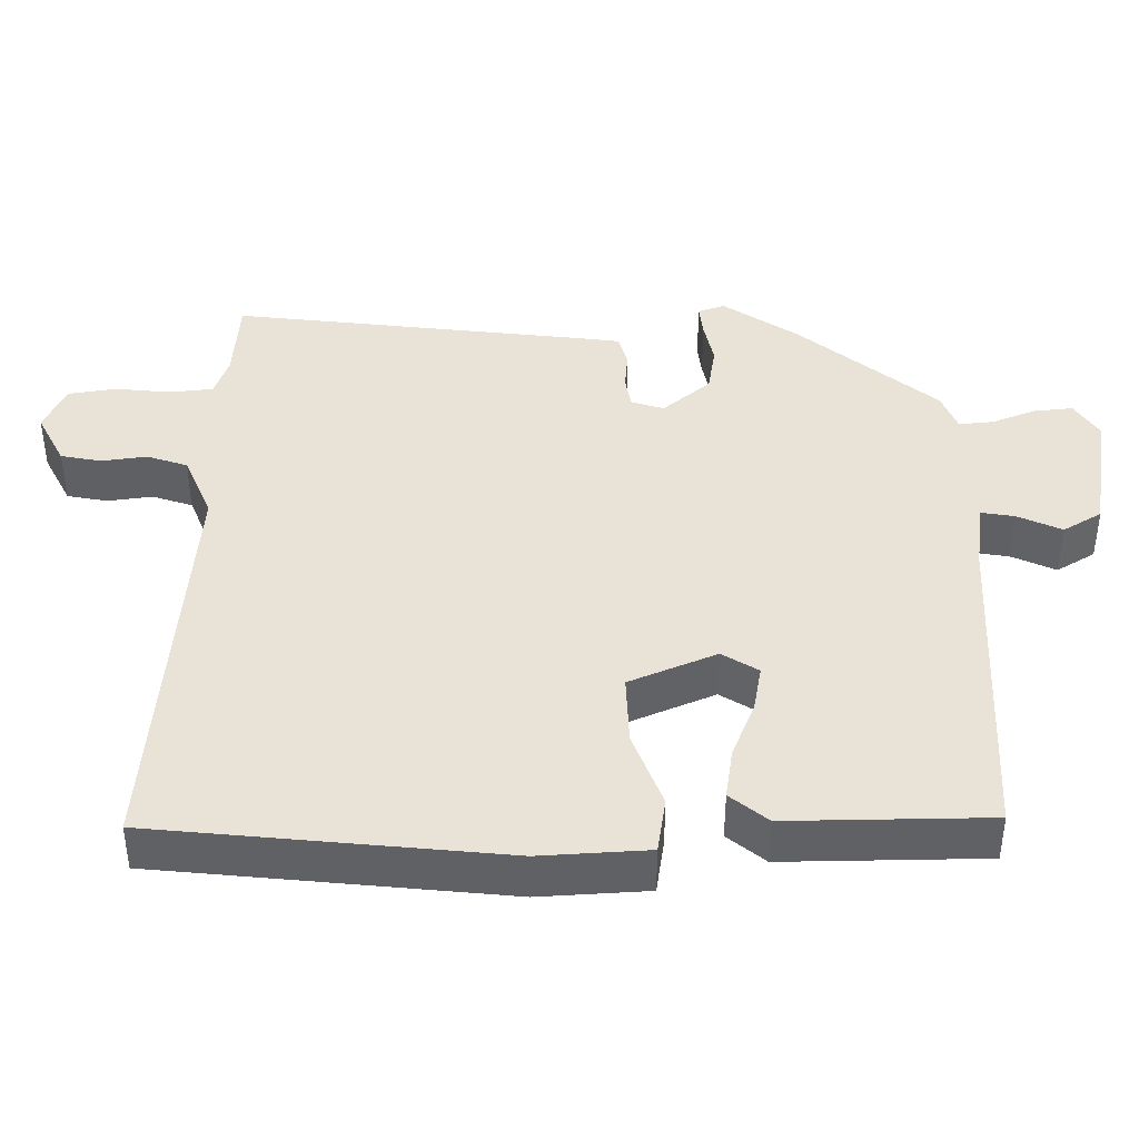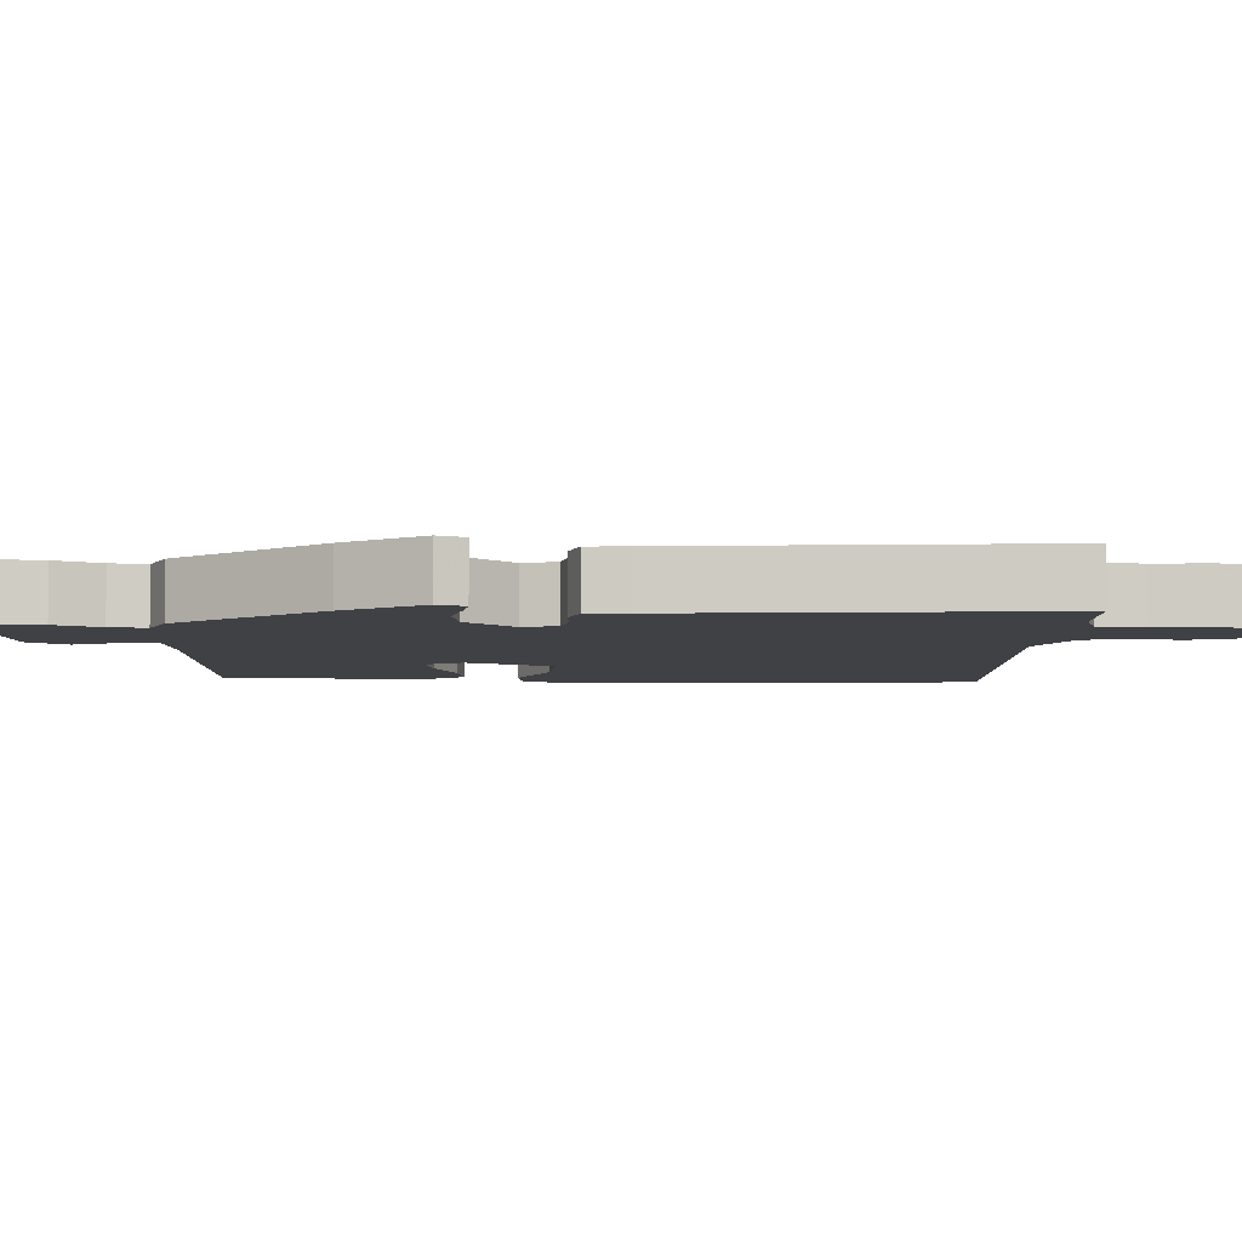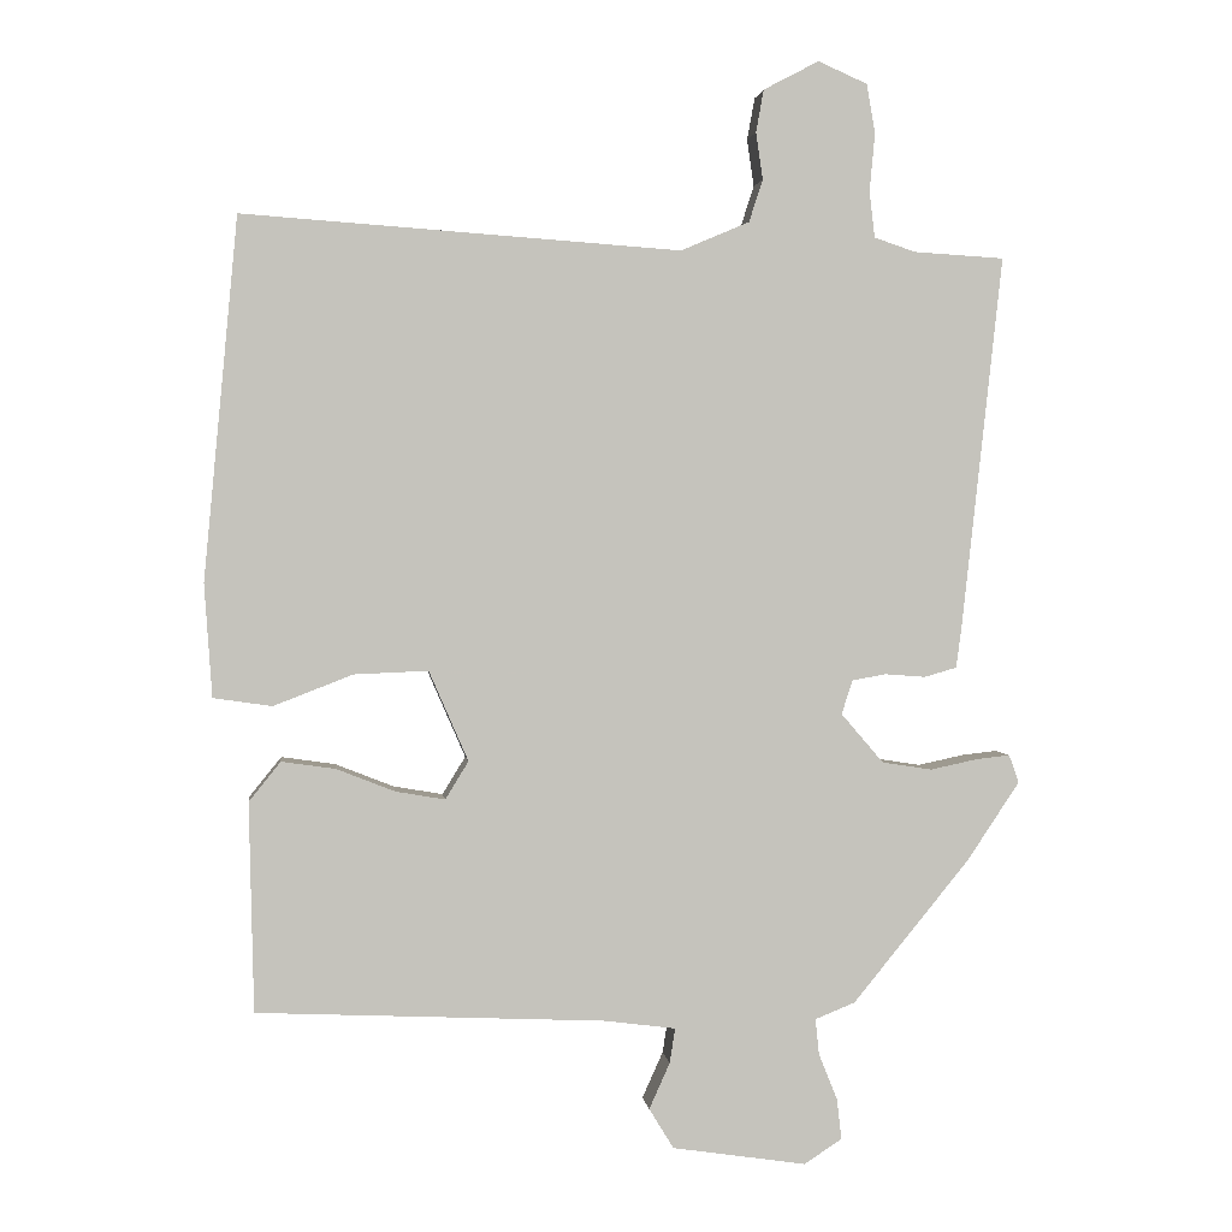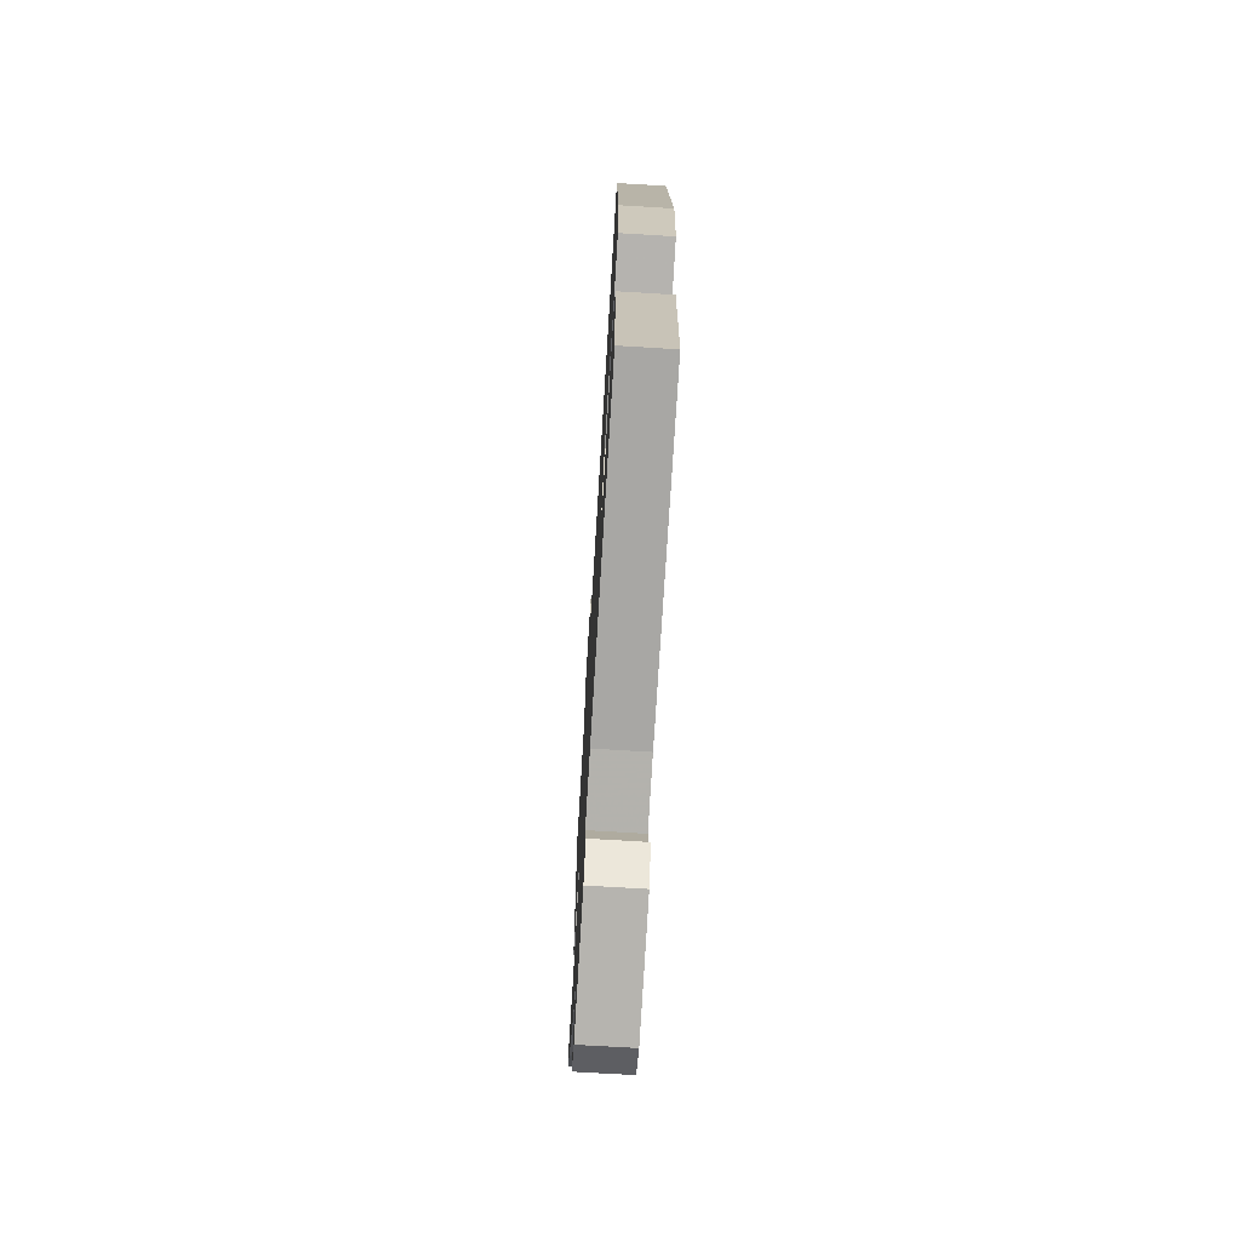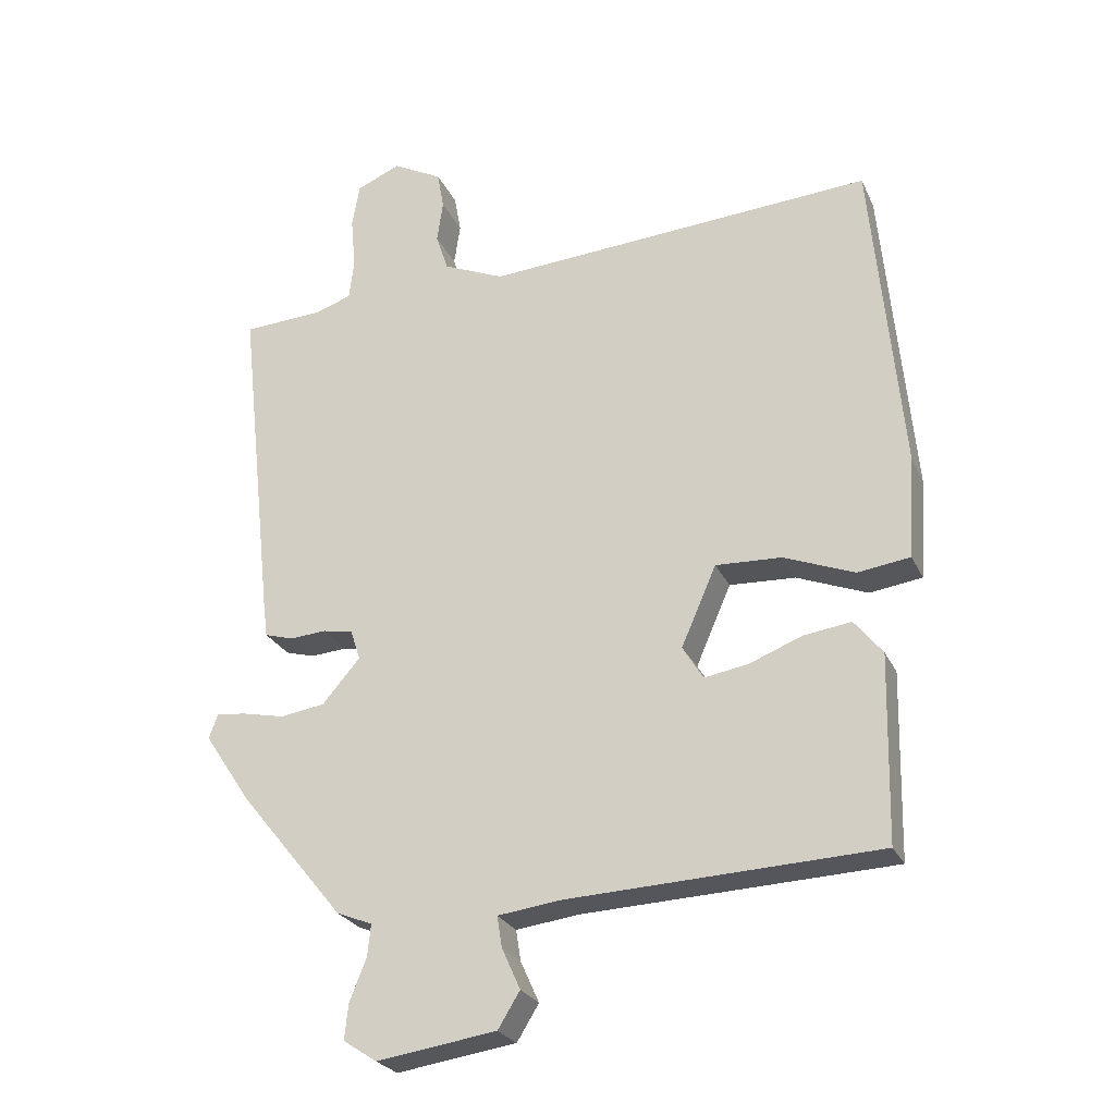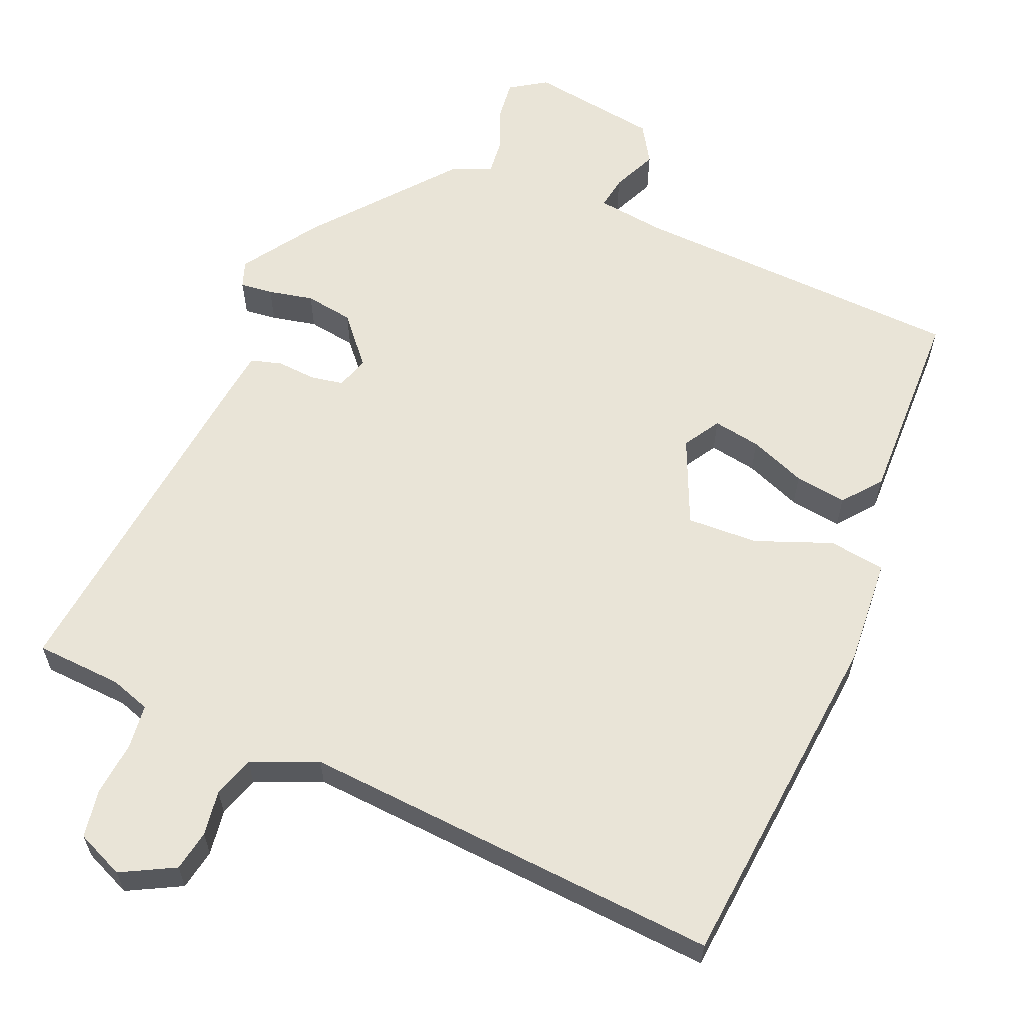
<metadata>
{"format":"obj","ext":"obj","renderer":"f3d","projection":"perspective","resolution":1024,"background":"white","views":[{"elev":41.6,"azim":90.1,"up":"+Y"},{"elev":-5.4,"azim":-93.4,"up":"+Y"},{"elev":1.8,"azim":173.3,"up":"+Z"},{"elev":-72.0,"azim":86.5,"up":"+Z"},{"elev":-25.5,"azim":20.4,"up":"+Z"},{"elev":60.9,"azim":22.9,"up":"+Y"}]}
</metadata>
<code>
v -0.46 0.07 -0.309
v -0.528 0.07 -0.207
v -0.515 0.07 -0.171
v -0.471 0.07 -0.176
v -0.41 0.07 -0.189
v -0.345 0.07 -0.179
v -0.29 0.07 -0.115
v -0.304 0.07 -0.071
v -0.348 0.07 -0.063
v -0.401 0.07 -0.067
v -0.443 0.07 -0.055
v -0.45 0.07 -0.001
v -0.503 0.07 0.482
v -0.386 0.07 0.489
v -0.332 0.07 0.507
v -0.325 0.07 0.567
v -0.332 0.07 0.642
v -0.321 0.07 0.706
v -0.257 0.07 0.734
v -0.185 0.07 0.696
v -0.175 0.07 0.641
v -0.184 0.07 0.58
v -0.166 0.07 0.525
v -0.077 0.07 0.487
v 0.491 0.07 0.527
v 0.535 0.07 0.058
v 0.525 0.07 -0.088
v 0.449 0.07 -0.099
v 0.346 0.07 -0.059
v 0.25 0.07 -0.055
v 0.199 0.07 -0.172
v 0.229 0.07 -0.221
v 0.293 0.07 -0.21
v 0.369 0.07 -0.18
v 0.439 0.07 -0.17
v 0.48 0.07 -0.221
v 0.474 0.07 -0.492
v 0.023 0.07 -0.512
v -0.07 0.07 -0.524
v -0.063 0.07 -0.569
v -0.036 0.07 -0.629
v -0.068 0.07 -0.681
v -0.242 0.07 -0.707
v -0.291 0.07 -0.675
v -0.285 0.07 -0.622
v -0.261 0.07 -0.563
v -0.256 0.07 -0.516
v -0.308 0.07 -0.495
v -0.46 0 -0.309
v -0.528 0 -0.207
v -0.515 0 -0.171
v -0.471 0 -0.176
v -0.41 0 -0.189
v -0.345 0 -0.179
v -0.29 0 -0.115
v -0.304 0 -0.071
v -0.348 0 -0.063
v -0.401 0 -0.067
v -0.443 0 -0.055
v -0.45 0 -0.001
v -0.503 0 0.482
v -0.386 0 0.489
v -0.332 0 0.507
v -0.325 0 0.567
v -0.332 0 0.642
v -0.321 0 0.706
v -0.257 0 0.734
v -0.185 0 0.696
v -0.175 0 0.641
v -0.184 0 0.58
v -0.166 0 0.525
v -0.077 0 0.487
v 0.491 0 0.527
v 0.535 0 0.058
v 0.525 0 -0.088
v 0.449 0 -0.099
v 0.346 0 -0.059
v 0.25 0 -0.055
v 0.199 0 -0.172
v 0.229 0 -0.221
v 0.293 0 -0.21
v 0.369 0 -0.18
v 0.439 0 -0.17
v 0.48 0 -0.221
v 0.474 0 -0.492
v 0.023 0 -0.512
v -0.07 0 -0.524
v -0.063 0 -0.569
v -0.036 0 -0.629
v -0.068 0 -0.681
v -0.242 0 -0.707
v -0.291 0 -0.675
v -0.285 0 -0.622
v -0.261 0 -0.563
v -0.256 0 -0.516
v -0.308 0 -0.495
f 47 48 1 2
f 43 44 45 46
f 43 46 47
f 40 41 42 43
f 39 40 43 47
f 38 39 47 2
f 33 34 35 36
f 32 33 36 37
f 26 27 28 29
f 24 25 26 29
f 23 24 29 30
f 19 20 21 22
f 19 22 23
f 16 17 18 19
f 15 16 19 23
f 14 15 23 30
f 9 10 11 12
f 8 9 12 13
f 2 3 4 5
f 37 38 2 5
f 32 37 5 6
f 31 32 6 7
f 30 31 7 8
f 8 13 14 30
f 50 49 96 95
f 94 93 92 91
f 95 94 91
f 91 90 89 88
f 95 91 88 87
f 50 95 87 86
f 84 83 82 81
f 85 84 81 80
f 77 76 75 74
f 77 74 73 72
f 78 77 72 71
f 70 69 68 67
f 71 70 67
f 67 66 65 64
f 71 67 64 63
f 78 71 63 62
f 60 59 58 57
f 61 60 57 56
f 53 52 51 50
f 53 50 86 85
f 54 53 85 80
f 55 54 80 79
f 56 55 79 78
f 78 62 61 56
f 1 49 50 2
f 2 50 51 3
f 3 51 52 4
f 4 52 53 5
f 5 53 54 6
f 6 54 55 7
f 7 55 56 8
f 8 56 57 9
f 9 57 58 10
f 10 58 59 11
f 11 59 60 12
f 12 60 61 13
f 13 61 62 14
f 14 62 63 15
f 15 63 64 16
f 16 64 65 17
f 17 65 66 18
f 18 66 67 19
f 19 67 68 20
f 20 68 69 21
f 21 69 70 22
f 22 70 71 23
f 23 71 72 24
f 24 72 73 25
f 25 73 74 26
f 26 74 75 27
f 27 75 76 28
f 28 76 77 29
f 29 77 78 30
f 30 78 79 31
f 31 79 80 32
f 32 80 81 33
f 33 81 82 34
f 34 82 83 35
f 35 83 84 36
f 36 84 85 37
f 37 85 86 38
f 38 86 87 39
f 39 87 88 40
f 40 88 89 41
f 41 89 90 42
f 42 90 91 43
f 43 91 92 44
f 44 92 93 45
f 45 93 94 46
f 46 94 95 47
f 47 95 96 48
f 48 96 49 1

</code>
